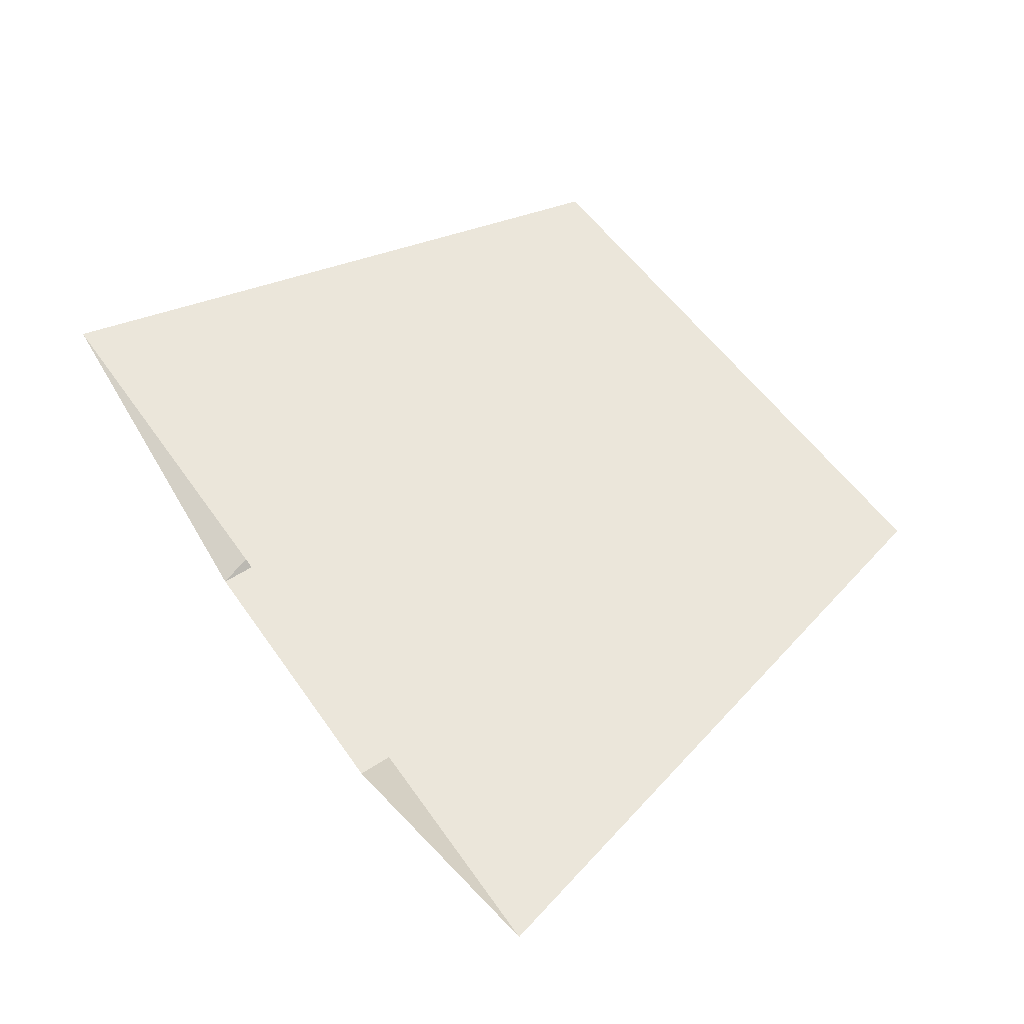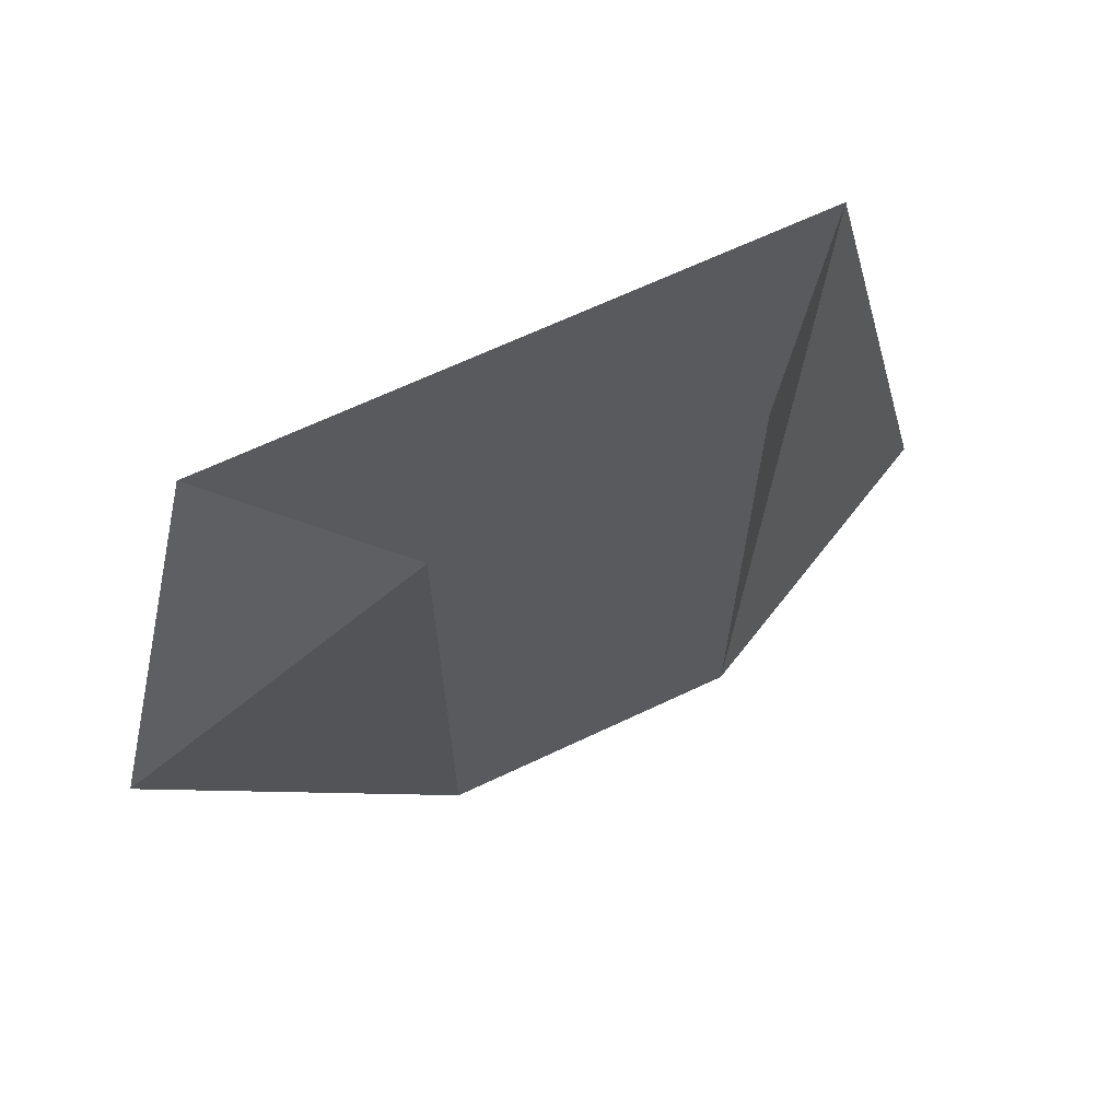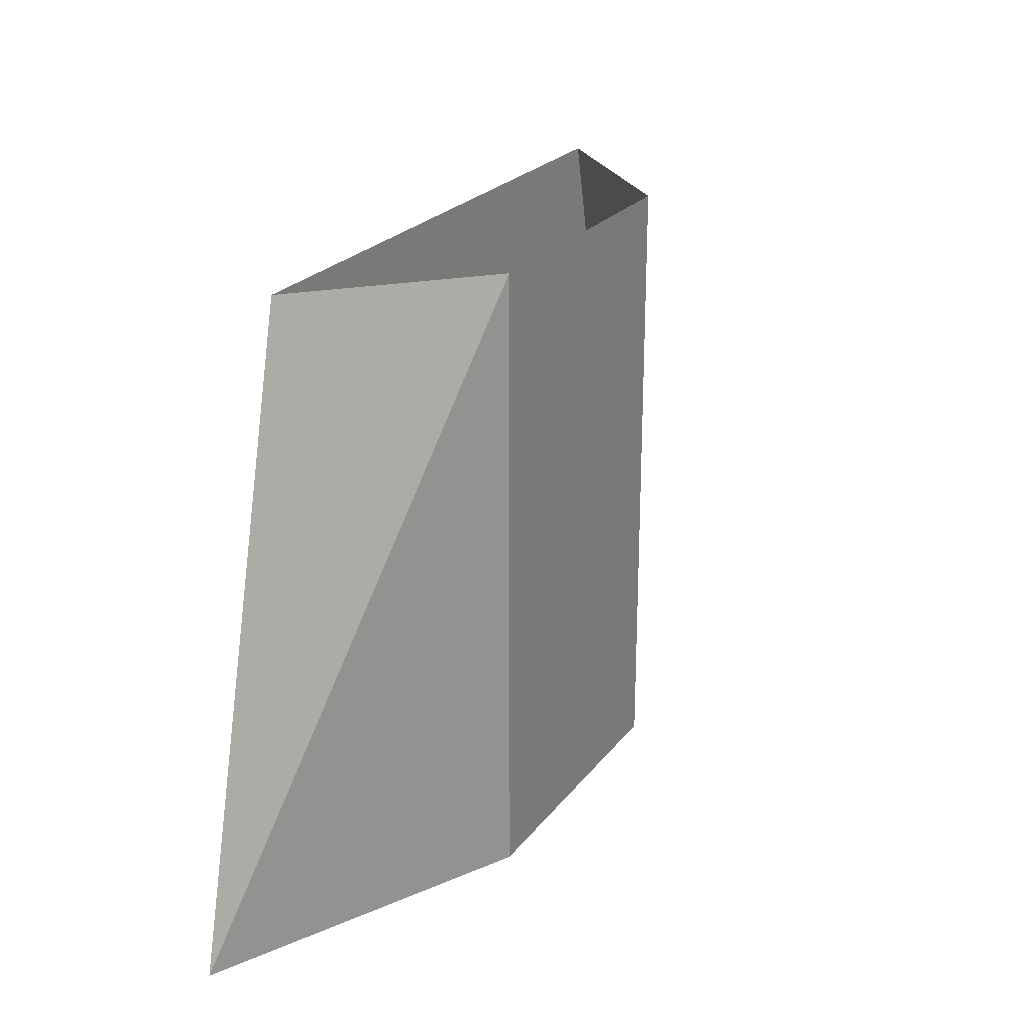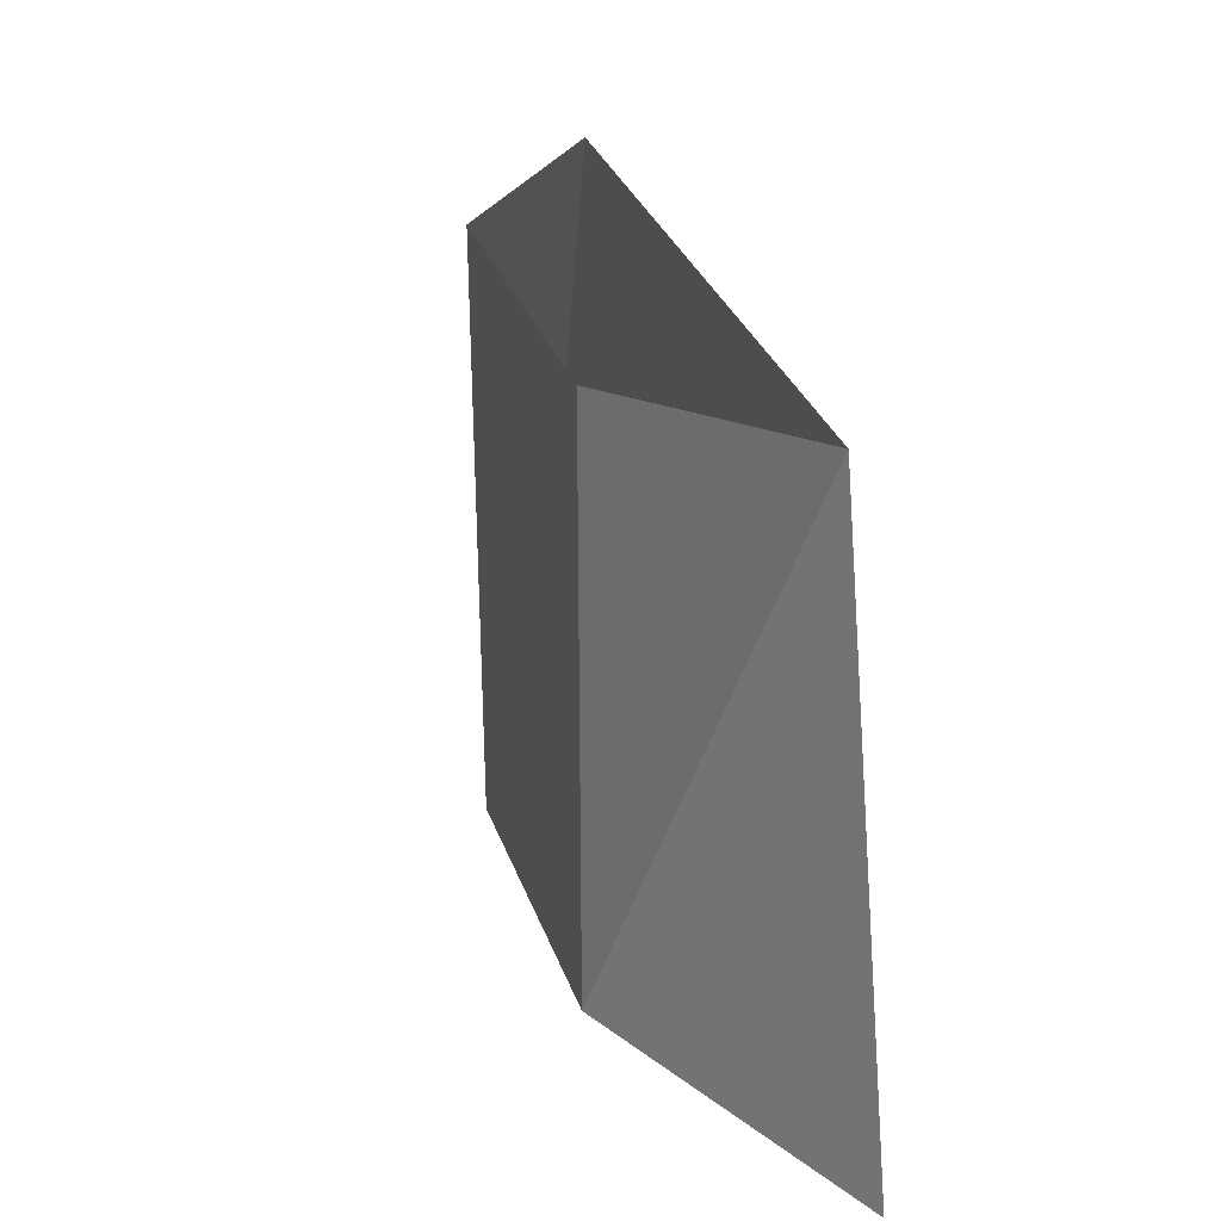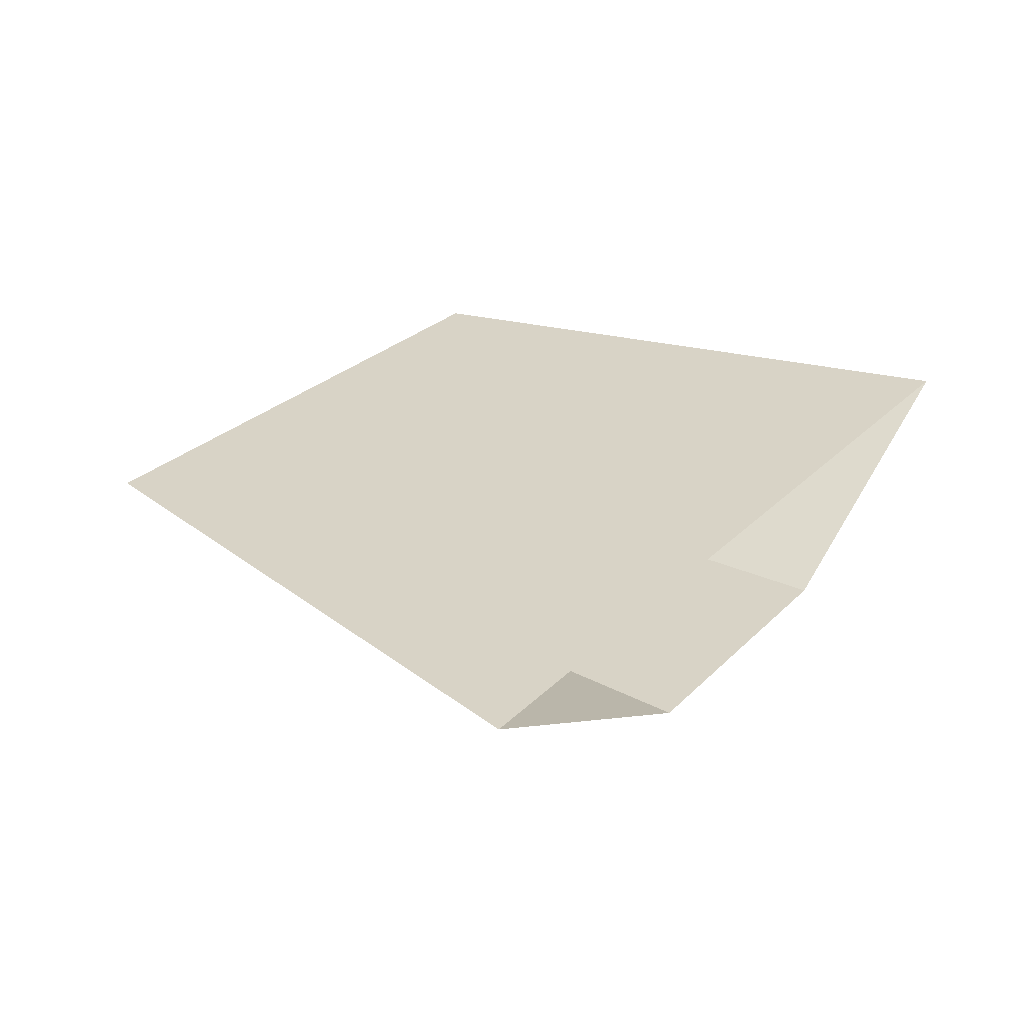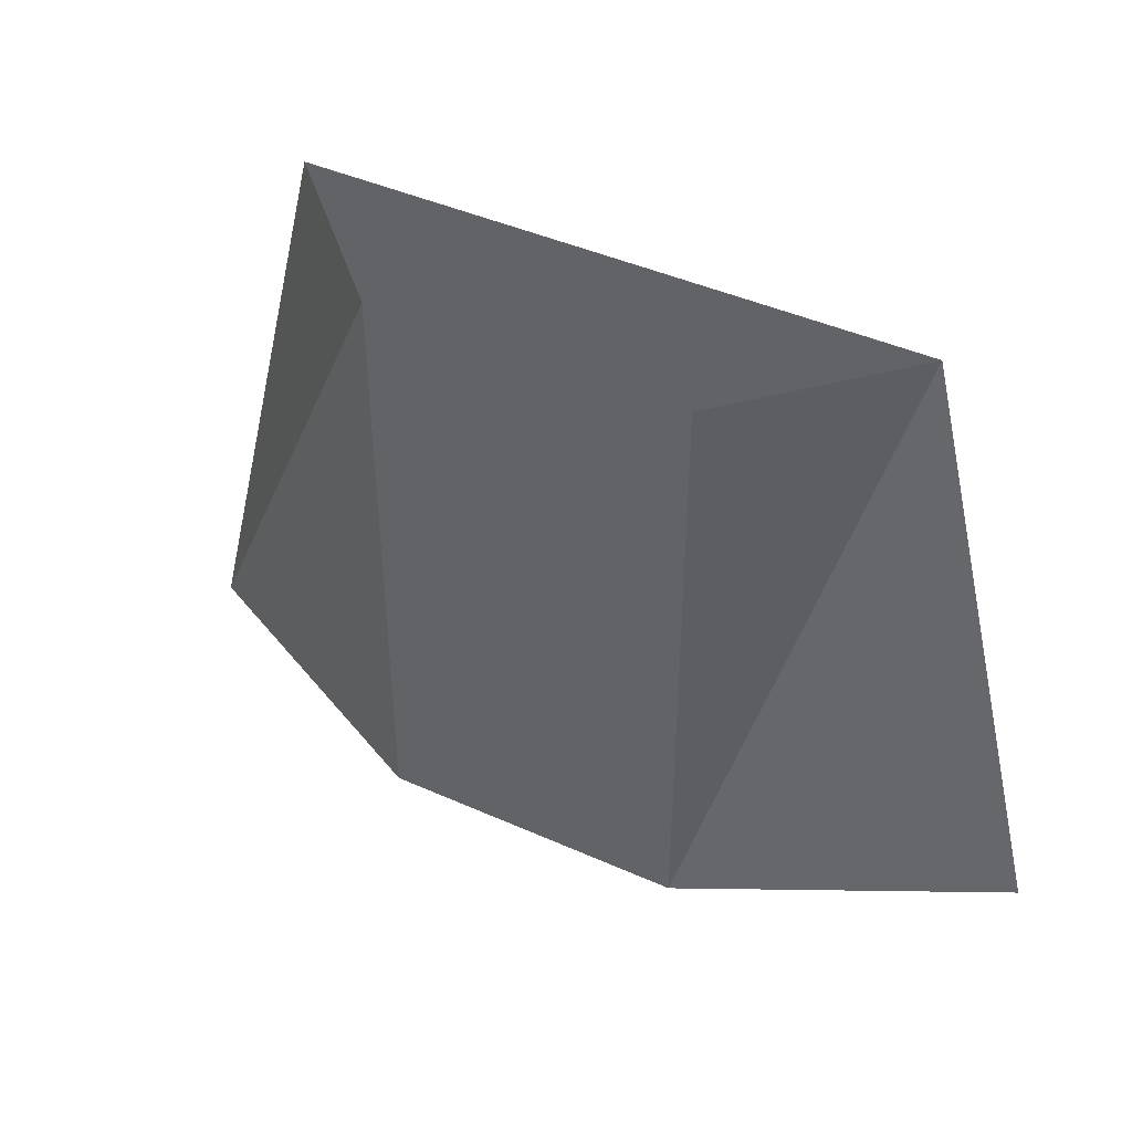
<metadata>
{"format":"obj","ext":"obj","renderer":"f3d","projection":"perspective","resolution":1024,"background":"white","views":[{"elev":54.8,"azim":-124.4,"up":"+Y"},{"elev":66.7,"azim":-25.4,"up":"+Z"},{"elev":23.2,"azim":-62.6,"up":"+Z"},{"elev":32.6,"azim":71.8,"up":"+Z"},{"elev":28.0,"azim":124.9,"up":"+Y"},{"elev":44.3,"azim":27.5,"up":"+Z"}]}
</metadata>
<code>
o item/big_fishing_net/base
v -16 -16 -32
v 16 -16 -32
v 16 -16 32
v -16 -16 32
v -48 0 -32
v -32 0 32
v 48 0 -32
v 32 0 32
v 16 0 -32
v 16 0 32
v -16 0 -32
v -16 0 32
f 1 2 3
f 1 3 4
f 1 4 5
f 5 4 6
f 2 7 8
f 2 8 3
f 9 7 8
f 9 8 10
f 9 10 11
f 11 10 12
f 11 12 5
f 5 12 6

</code>
